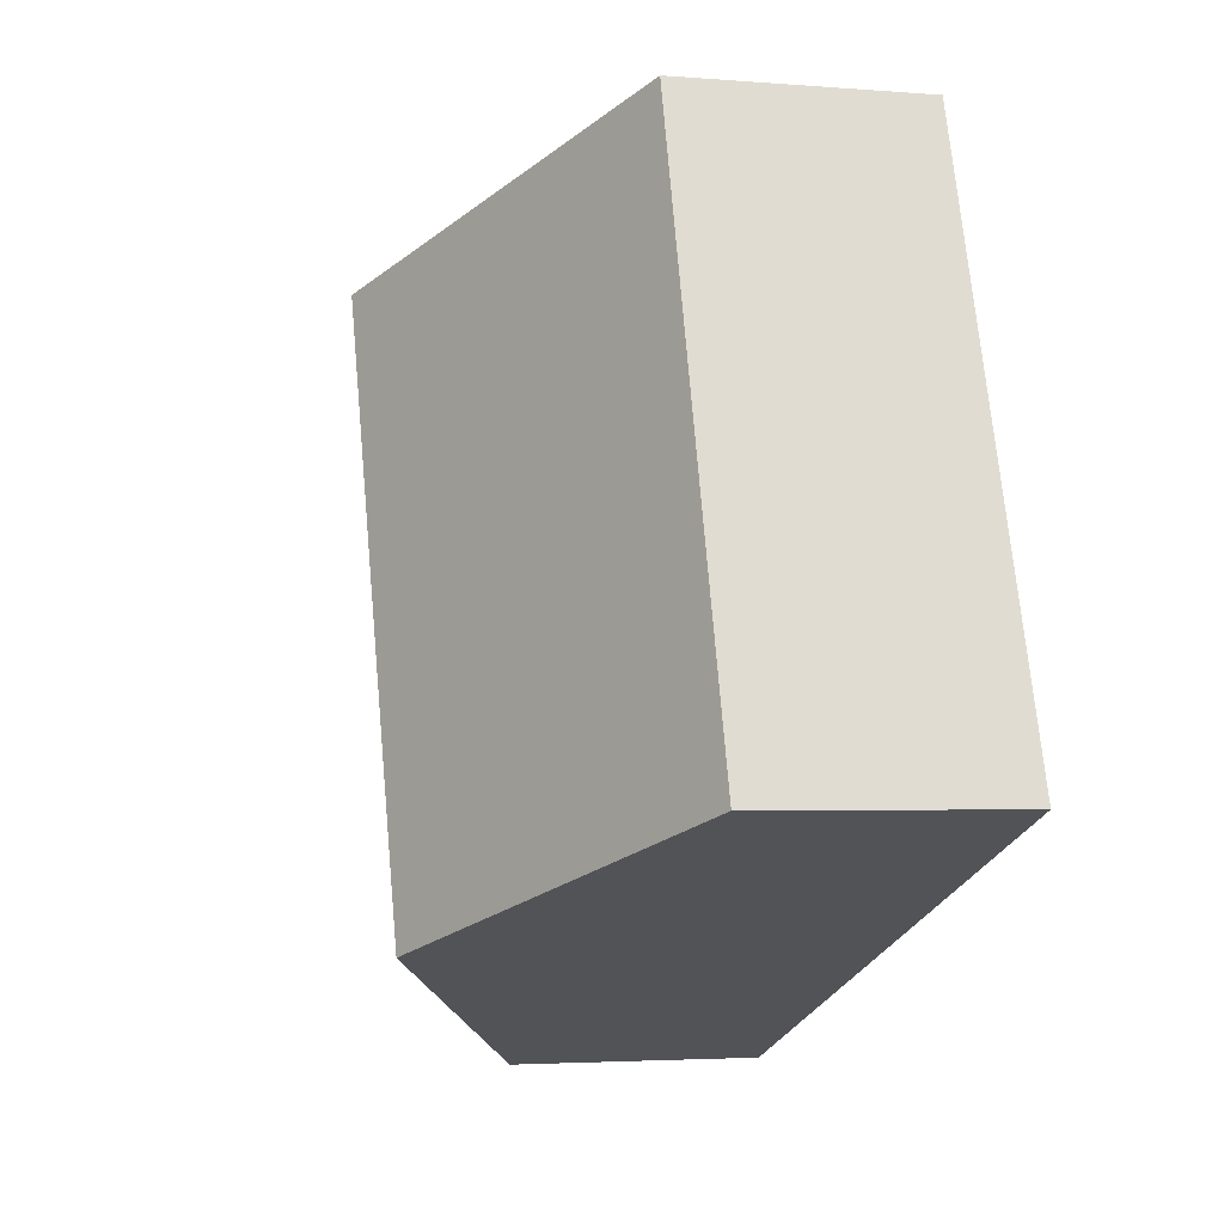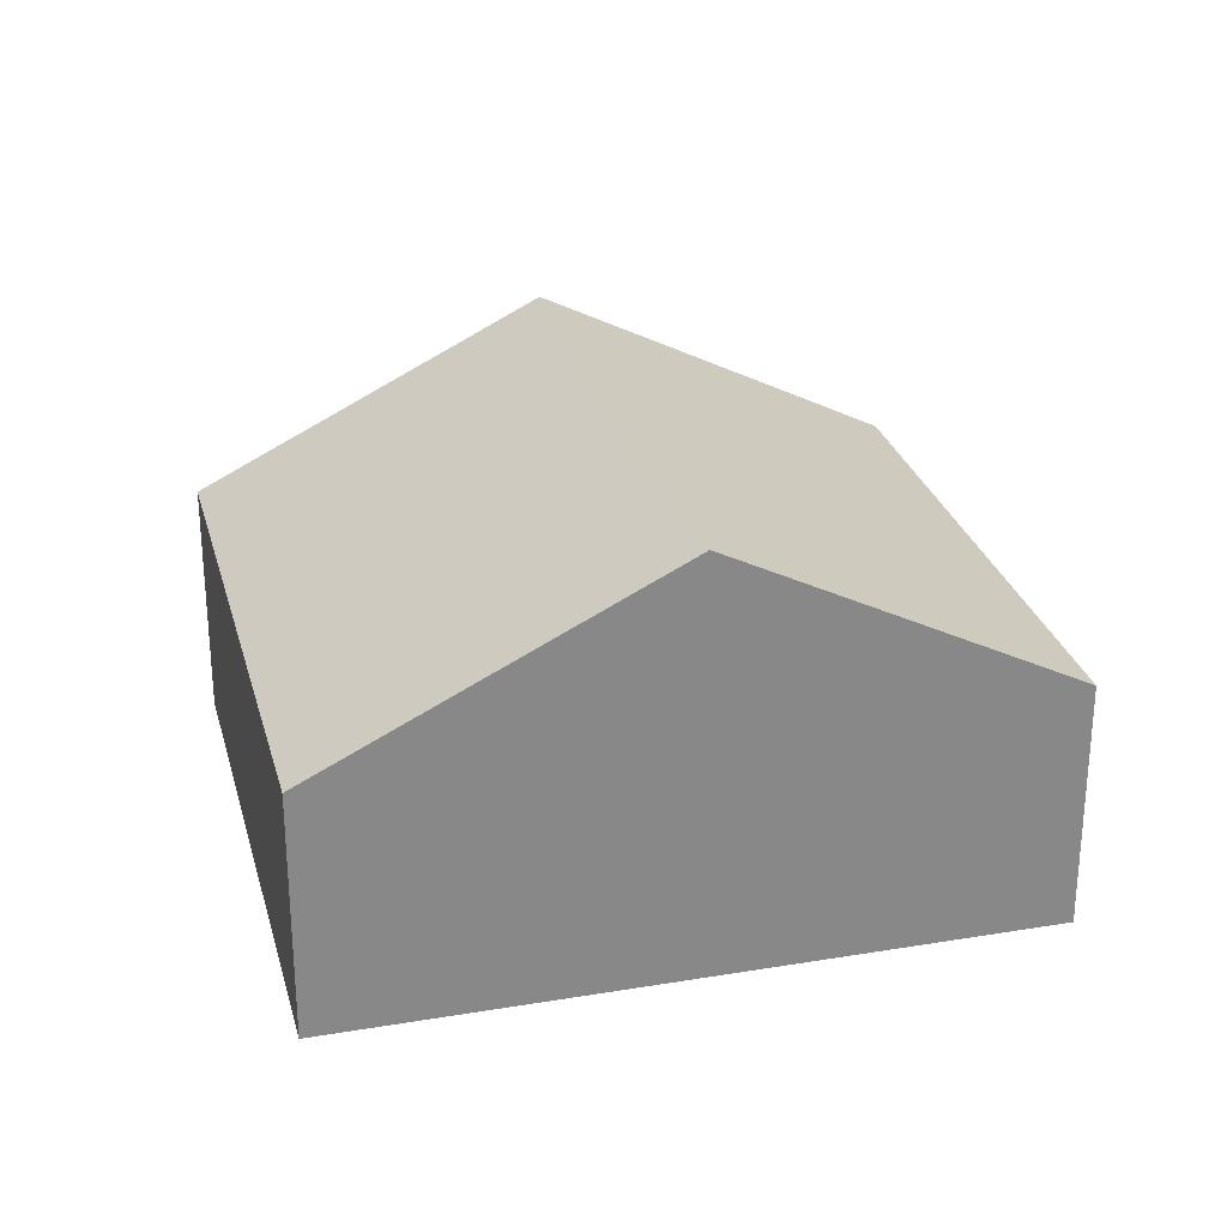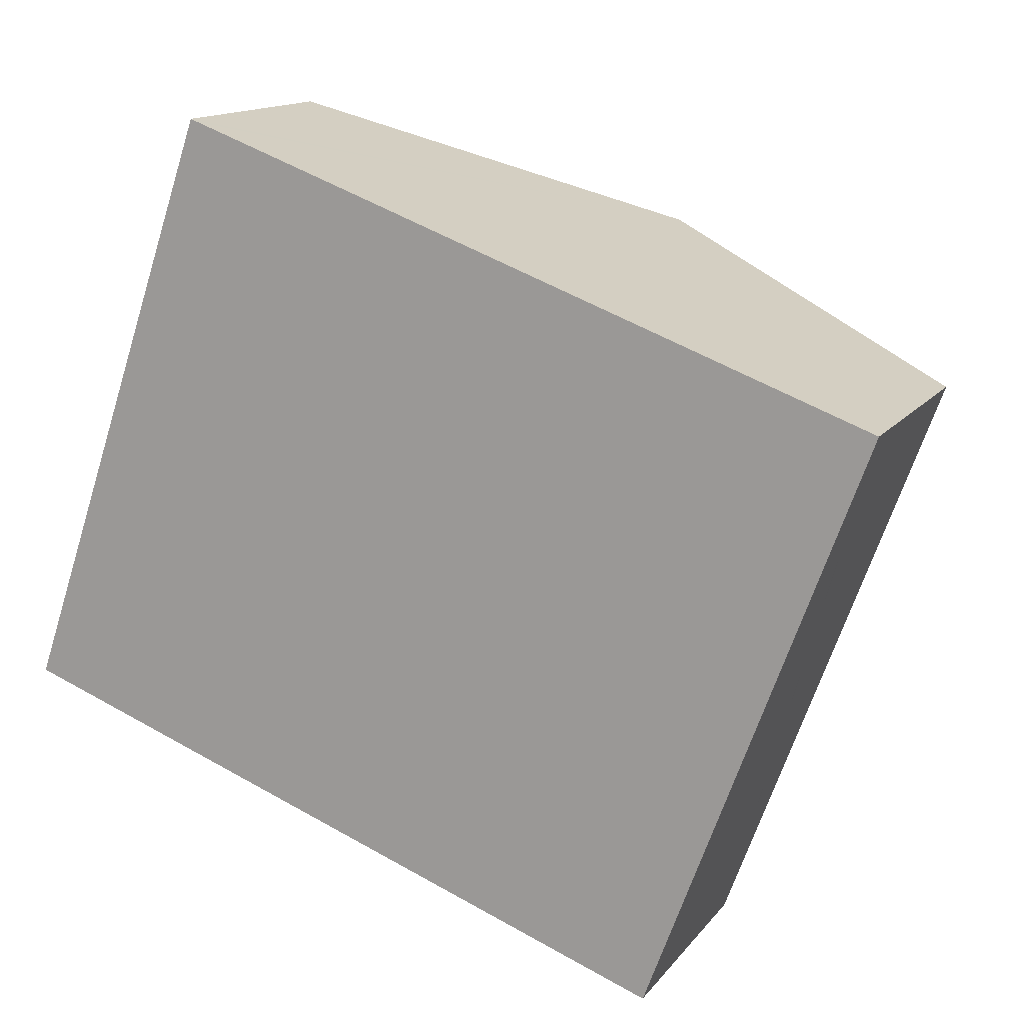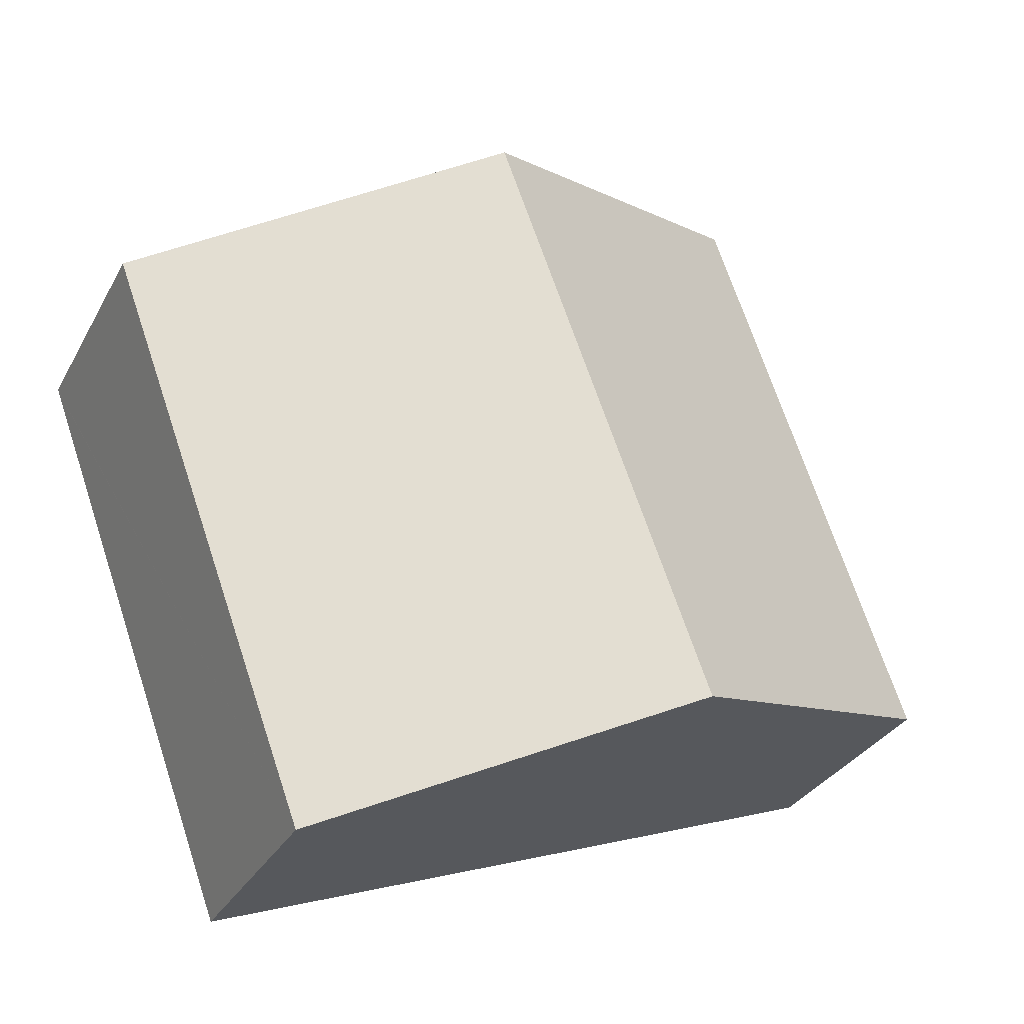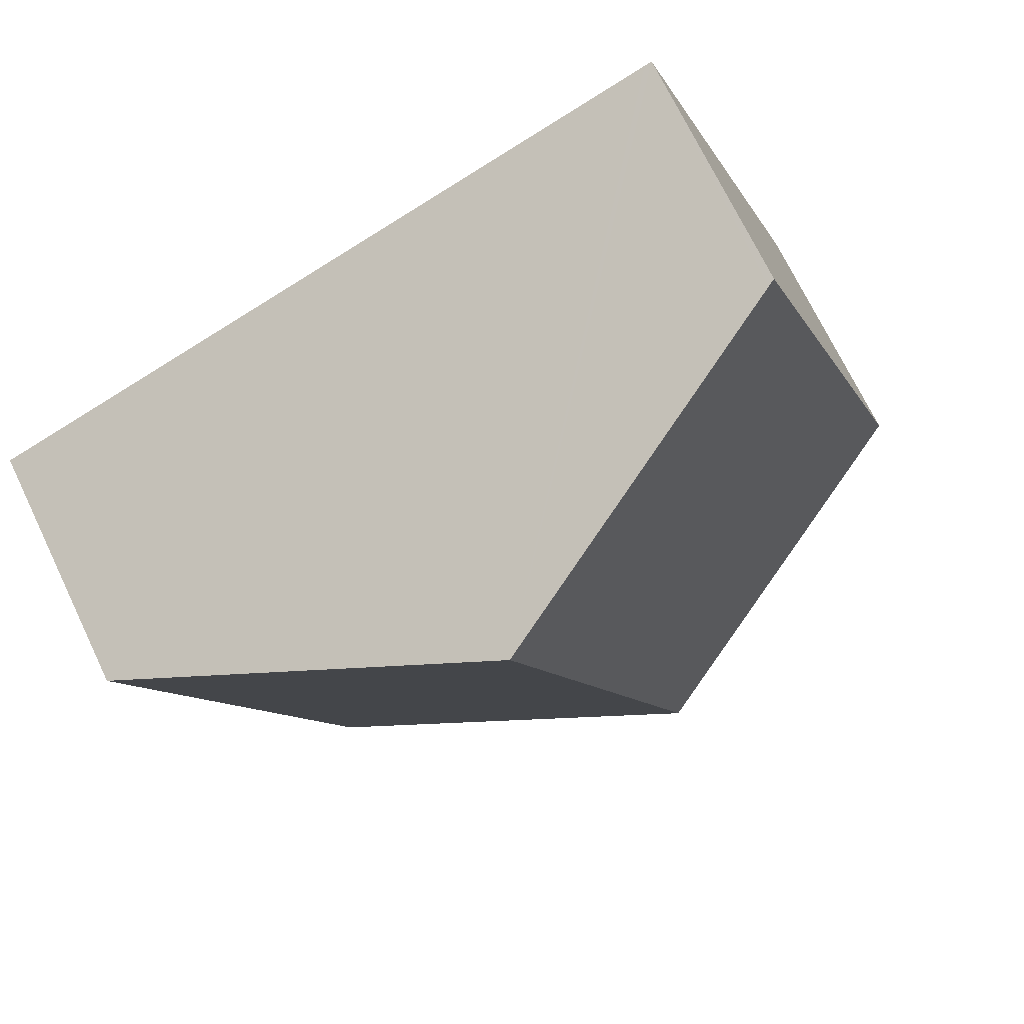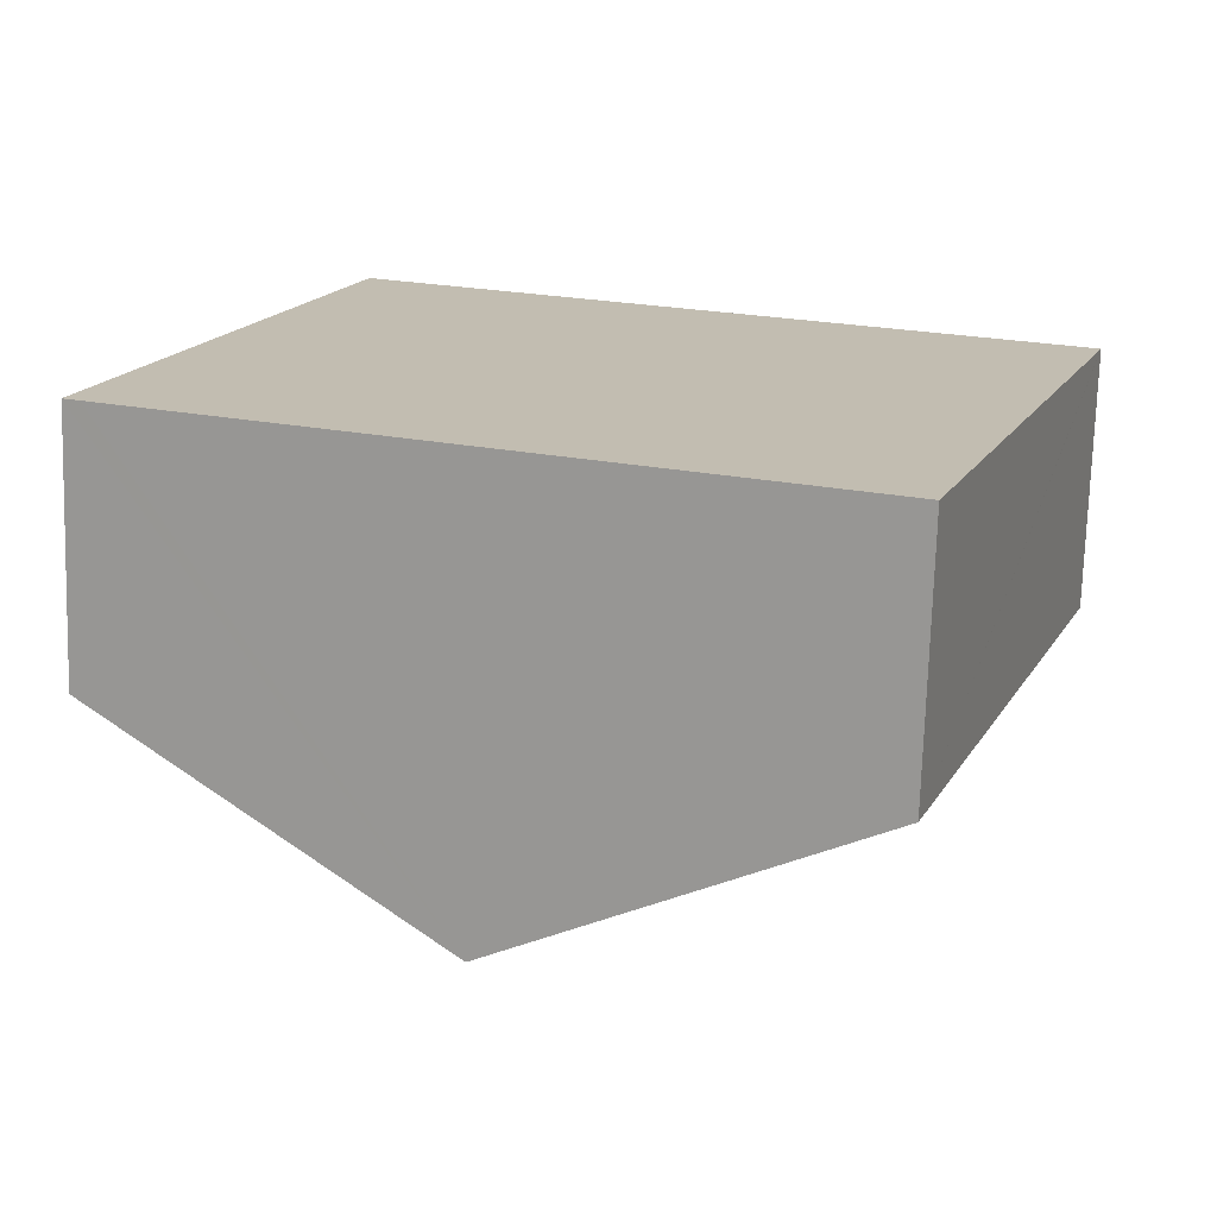
<metadata>
{"format":"obj","ext":"obj","renderer":"f3d","projection":"perspective","resolution":1024,"background":"white","views":[{"elev":-3.2,"azim":-105.8,"up":"+Z"},{"elev":27.2,"azim":-174.3,"up":"+Y"},{"elev":14.1,"azim":23.6,"up":"+Z"},{"elev":-31.2,"azim":155.7,"up":"+Z"},{"elev":71.4,"azim":154.3,"up":"+Z"},{"elev":-73.3,"azim":-1.7,"up":"+Z"}]}
</metadata>
<code>
v  7.188 8.561 20.18
v  3.353 8.561 9.791
v  6.942 8.432 20.27
v  19.11 14.81 15.8
v  11.7 14.81 -4.286
v  0 8.682 5.316e-16
v  0.548 8.969 -0.201
v  30.91 8.61 11.39
v  28.73 9.767 12.27
v  30.94 8.611 11.46
v  28.73 8.611 5.48
v  23.53 8.61 -8.621
v  0 0 0
v  0.548 1.231e-17 -0.201
v  11.7 2.624e-16 -4.286
v  23.53 5.279e-16 -8.621
v  3.353 -5.995e-16 9.791
v  6.942 -1.241e-15 20.27
v  7.188 -1.236e-15 20.18
v  19.11 -9.676e-16 15.8
v  28.73 -7.511e-16 12.27
v  30.94 -7.015e-16 11.46
v  30.91 -6.973e-16 11.39
v  28.73 -3.356e-16 5.48
g defaultobject
f 1 2 3
f 2 1 4
f 2 4 5
f 2 5 6
f 6 5 7
f 8 9 10
f 9 8 4
f 4 8 5
f 5 8 11
f 5 11 12
f 7 13 6
f 13 7 5
f 13 5 14
f 14 5 15
f 15 5 12
f 15 12 16
f 13 2 6
f 2 13 17
f 2 17 3
f 3 17 18
f 18 1 3
f 1 18 4
f 4 18 19
f 4 19 20
f 4 20 9
f 9 20 21
f 9 21 10
f 10 21 22
f 22 8 10
f 8 22 11
f 11 22 12
f 12 22 23
f 12 23 24
f 12 24 16
f 21 23 22
f 23 21 24
f 24 21 20
f 24 20 16
f 16 20 15
f 15 20 19
f 15 19 14
f 14 19 18
f 14 18 17
f 14 17 13

</code>
